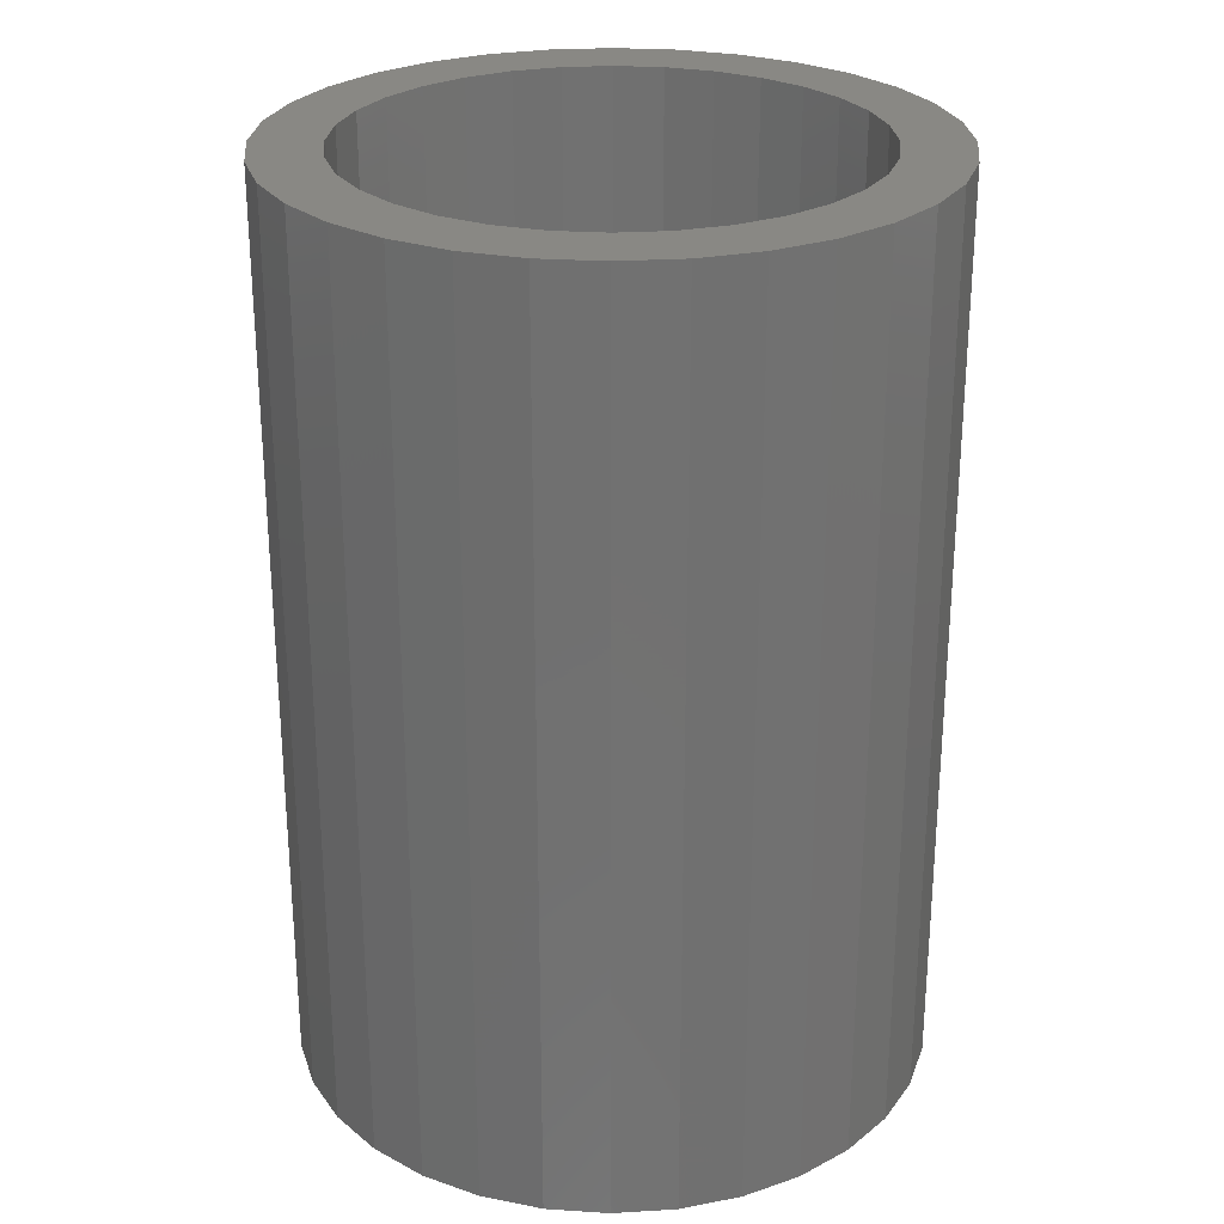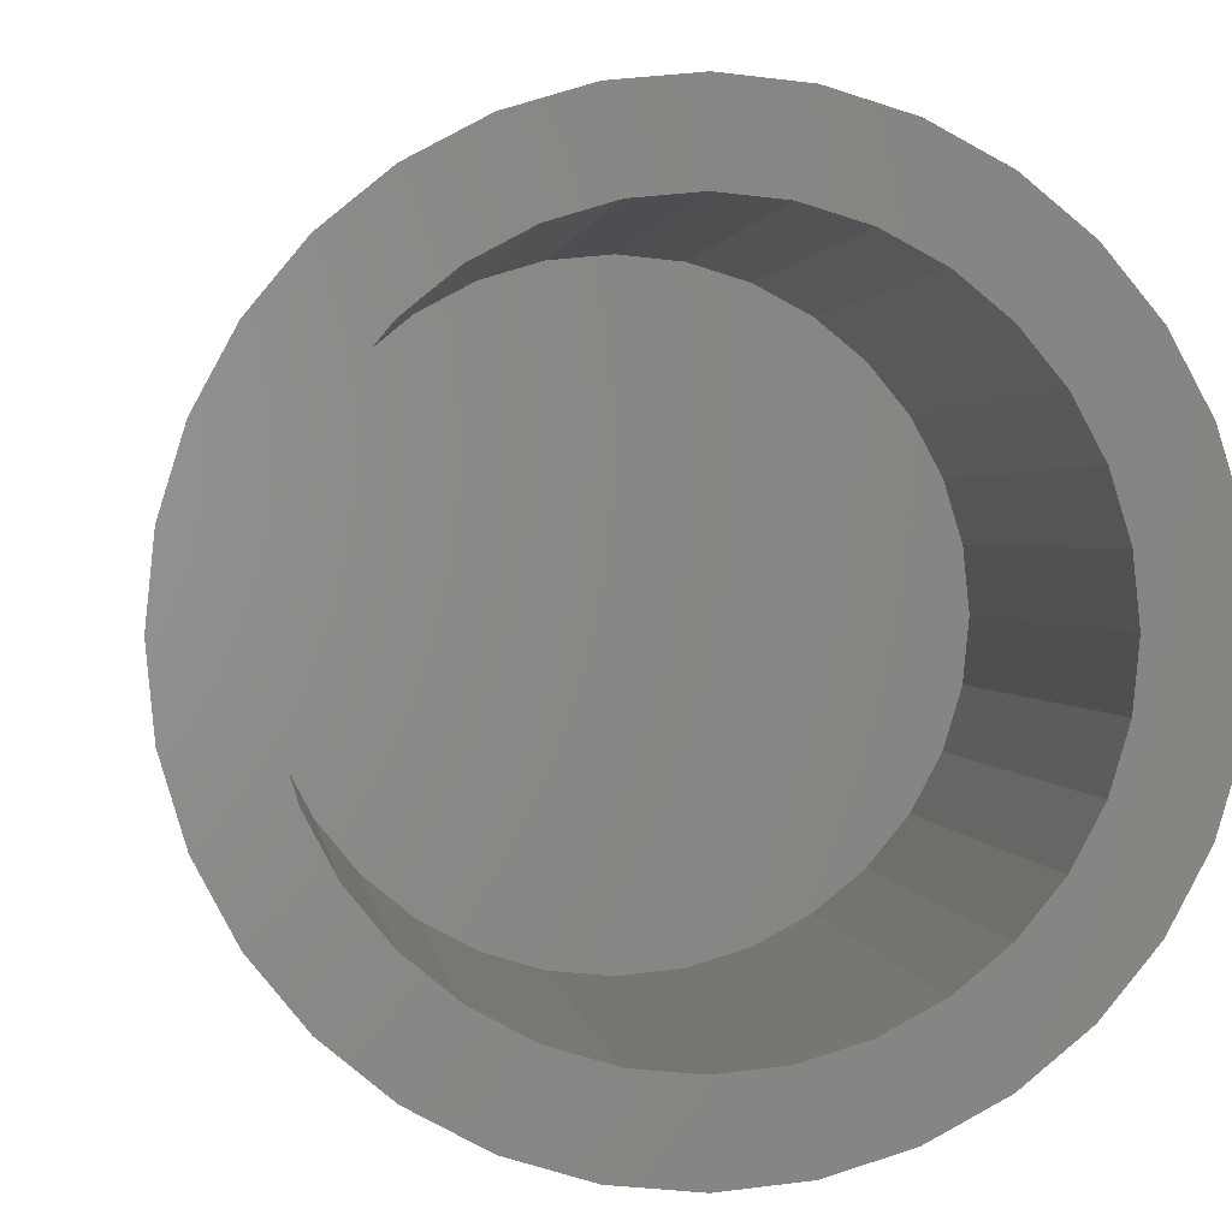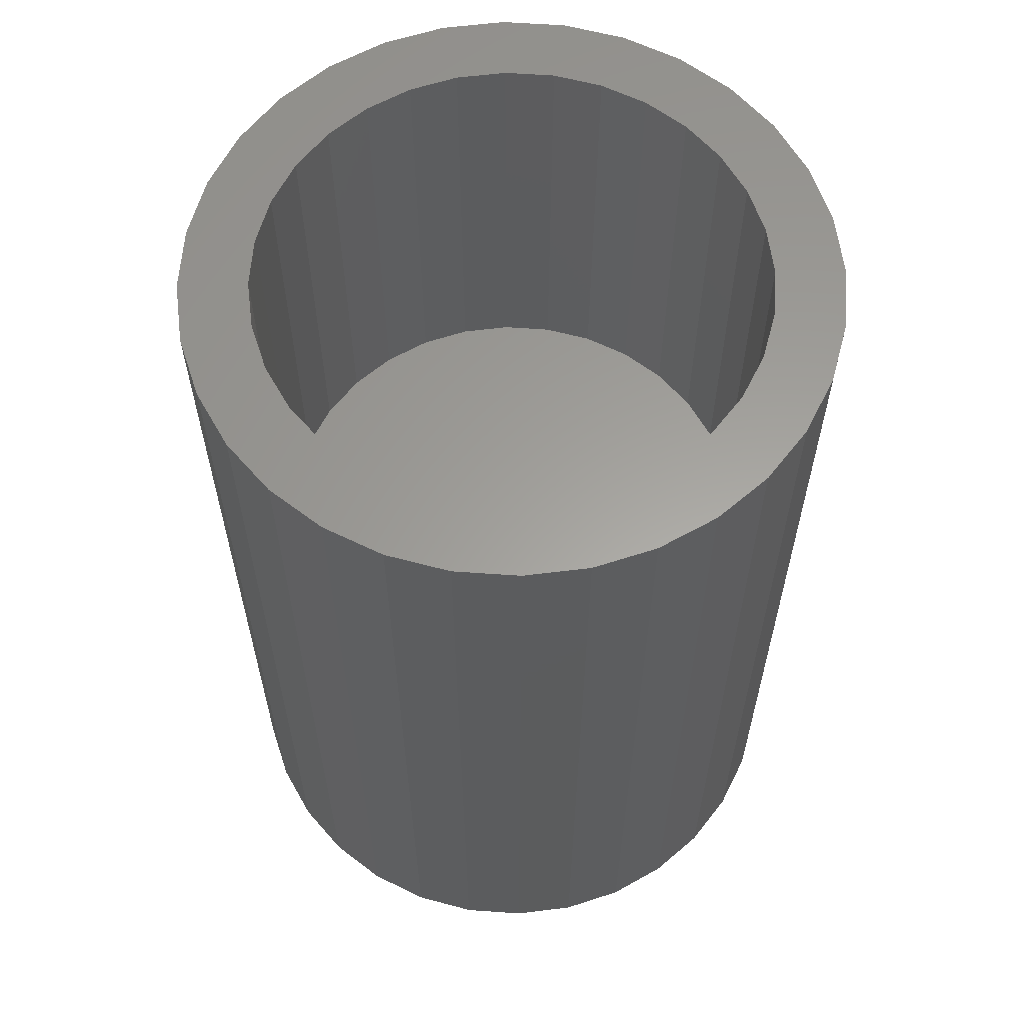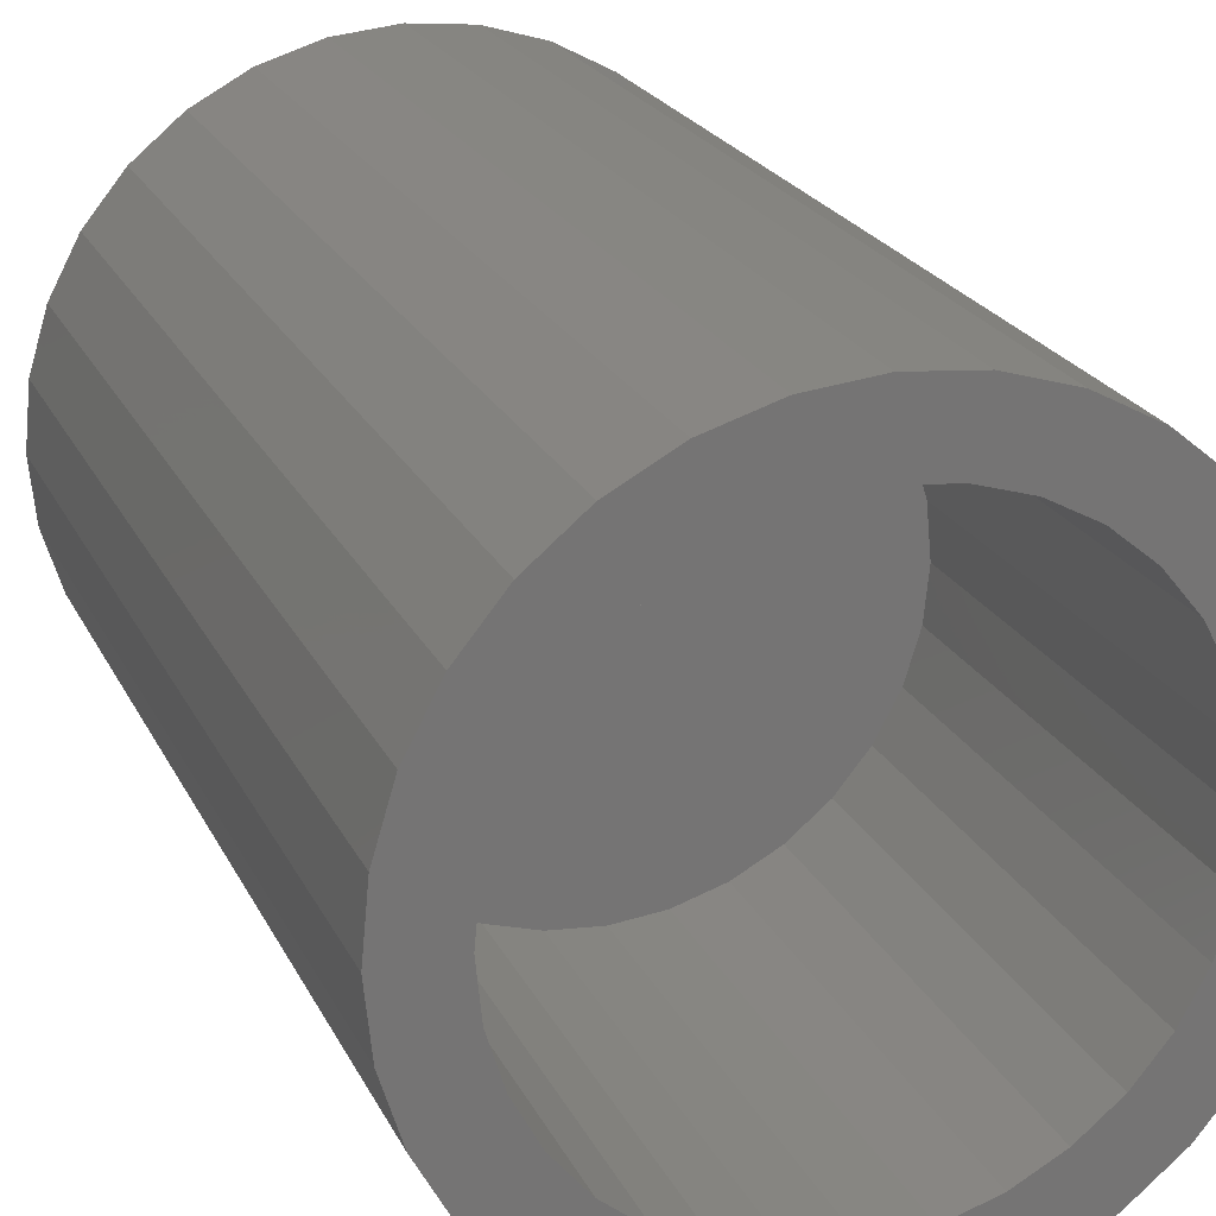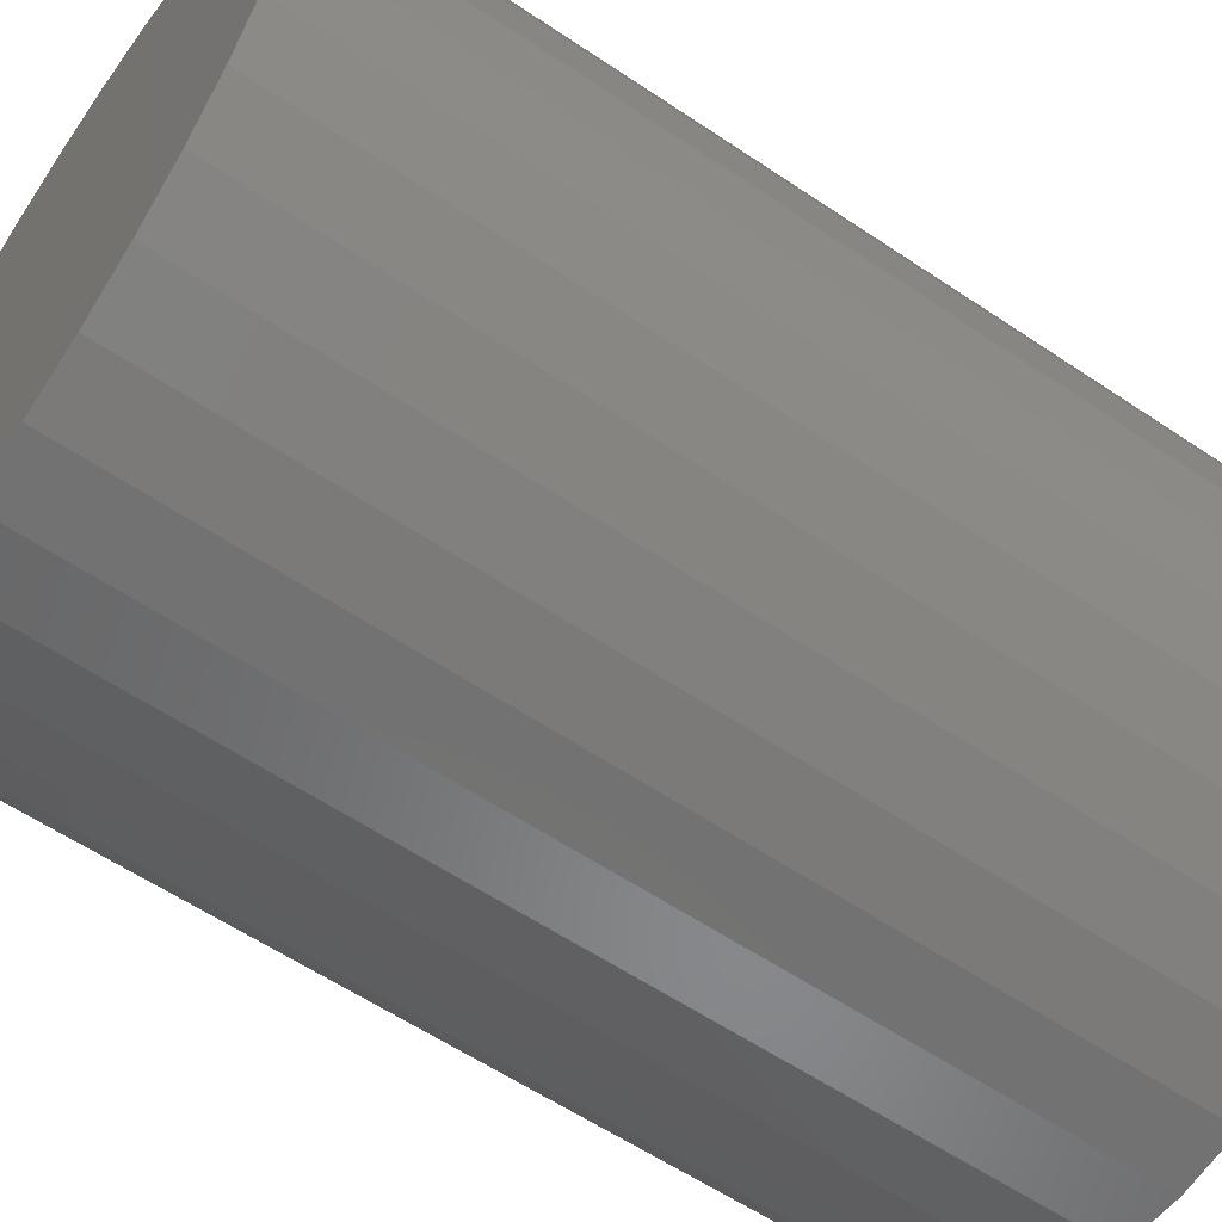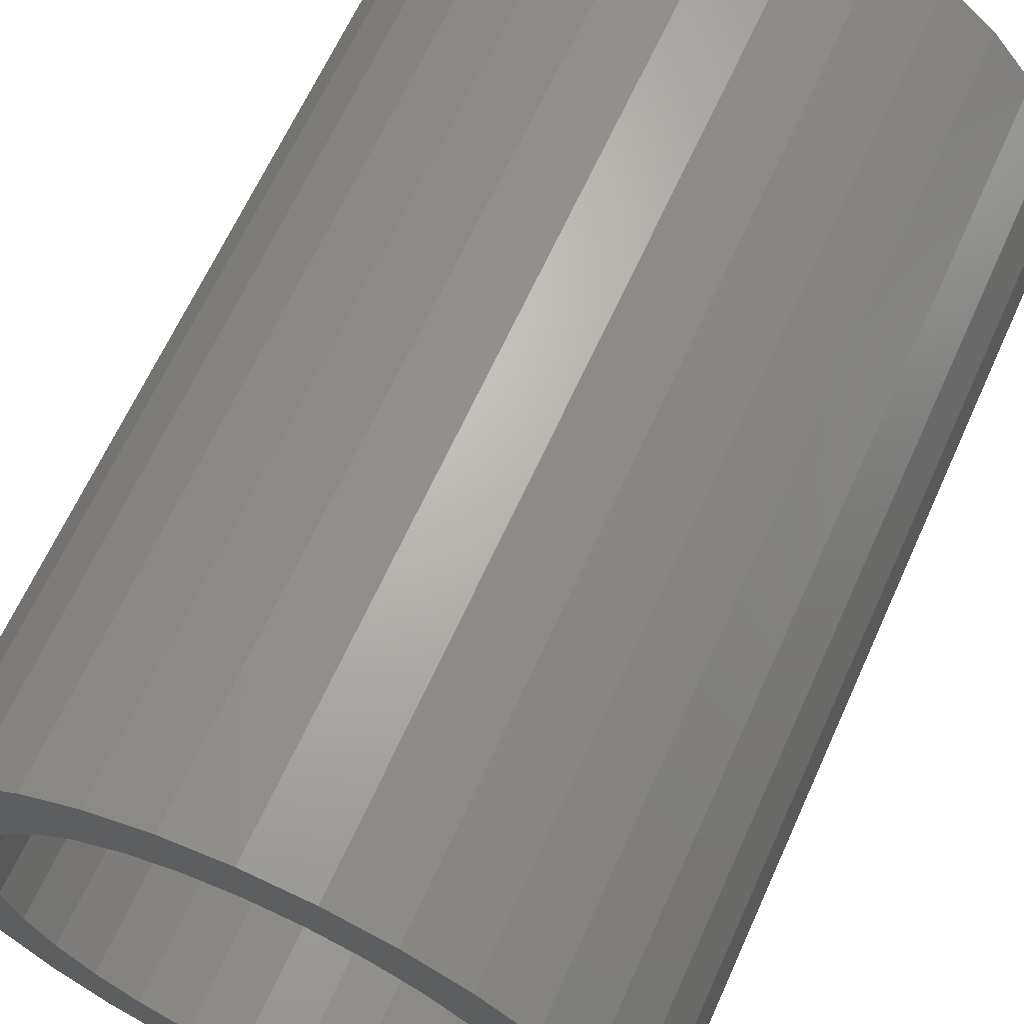
<metadata>
{"format":"stl","ext":"stl","renderer":"f3d","projection":"perspective","resolution":1024,"background":"white","views":[{"elev":26.6,"azim":112.7,"up":"+Z"},{"elev":1.3,"azim":-6.7,"up":"+Y"},{"elev":61.0,"azim":99.7,"up":"+Z"},{"elev":22.3,"azim":-20.4,"up":"+Y"},{"elev":-59.4,"azim":-124.7,"up":"+Y"},{"elev":64.6,"azim":24.2,"up":"+Y"}]}
</metadata>
<code>
# stl→obj: 128 verts, 252 faces
v -0.1875 0.07855 0.75
v -0.2528 0.05083 0.75
v -0.1992 0.04004 0.75
v 0.1475 0.2166 0.75
v 0.04218 0.2013 0.75
v 0.08069 0.1896 0.75
v 0.1475 -0.2166 0.75
v 0.1869 -0.1842 0.75
v 0.08069 -0.1896 0.75
v 0.04218 -0.2013 0.75
v -0.142 0.2166 0.75
v -0.1815 0.1842 0.75
v -0.07641 0.1896 0.75
v -0.03791 0.2013 0.75
v 0.002138 0.2053 0.75
v -0.09699 0.2407 0.75
v -0.142 -0.2166 0.75
v -0.09699 -0.2407 0.75
v 0.002138 -0.2053 0.75
v -0.03791 -0.2013 0.75
v -0.07641 -0.1896 0.75
v -0.1815 -0.1842 0.75
v 0.1024 0.2407 0.75
v 0.05354 0.2555 0.75
v 0.002714 0.2605 0.75
v -0.04811 0.2555 0.75
v -0.04811 -0.2555 0.75
v 0.002714 -0.2605 0.75
v 0.05354 -0.2555 0.75
v 0.1024 -0.2407 0.75
v -0.238 0.0997 0.75
v -0.1685 0.114 0.75
v -0.2139 0.1447 0.75
v -0.143 0.1451 0.75
v -0.1119 0.1707 0.75
v -0.2031 2.514e-17 0.75
v -0.2578 3.19e-17 0.75
v -0.1992 -0.04004 0.75
v -0.2528 -0.05083 0.75
v -0.1875 -0.07855 0.75
v -0.238 -0.0997 0.75
v -0.1685 -0.114 0.75
v -0.143 -0.1451 0.75
v -0.2139 -0.1447 0.75
v -0.1119 -0.1707 0.75
v 0.1869 0.1842 0.75
v 0.1162 0.1707 0.75
v 0.2193 0.1447 0.75
v 0.1473 0.1451 0.75
v 0.2434 0.0997 0.75
v 0.1728 0.114 0.75
v 0.2582 0.05083 0.75
v 0.1918 0.07855 0.75
v 0.2035 0.04004 0.75
v 0.2632 -6.381e-17 0.75
v 0.2074 0 0.75
v 0.2582 -0.05083 0.75
v 0.2035 -0.04004 0.75
v 0.2434 -0.0997 0.75
v 0.1918 -0.07855 0.75
v 0.1728 -0.114 0.75
v 0.2193 -0.1447 0.75
v 0.1473 -0.1451 0.75
v 0.1162 -0.1707 0.75
v 0.002138 -0.2053 0.375
v 0.04218 -0.2013 0.375
v 0.08069 -0.1896 0.375
v 0.1162 -0.1707 0.375
v 0.1473 -0.1451 0.375
v 0.1728 -0.114 0.375
v 0.1918 -0.07855 0.375
v 0.2035 -0.04004 0.375
v 0.2074 0 0.375
v -0.03791 -0.2013 0.375
v -0.07641 -0.1896 0.375
v -0.1119 -0.1707 0.375
v -0.143 -0.1451 0.375
v -0.1685 -0.114 0.375
v -0.1875 -0.07855 0.375
v -0.1992 -0.04004 0.375
v -0.2031 2.514e-17 0.375
v 0.002138 0.2053 0.375
v -0.03791 0.2013 0.375
v -0.07641 0.1896 0.375
v -0.1119 0.1707 0.375
v -0.143 0.1451 0.375
v -0.1685 0.114 0.375
v -0.1875 0.07855 0.375
v -0.1992 0.04004 0.375
v 0.04218 0.2013 0.375
v 0.08069 0.1896 0.375
v 0.1162 0.1707 0.375
v 0.1473 0.1451 0.375
v 0.1728 0.114 0.375
v 0.1918 0.07855 0.375
v 0.2035 0.04004 0.375
v -0.2578 3.19e-17 0
v -0.2528 0.05083 0
v -0.238 0.0997 0
v -0.2139 0.1447 0
v -0.1815 0.1842 0
v -0.142 0.2166 0
v -0.09699 0.2407 0
v -0.04811 0.2555 0
v 0.002714 0.2605 0
v 0.05354 0.2555 0
v 0.1024 0.2407 0
v 0.1475 0.2166 0
v 0.1869 0.1842 0
v 0.2193 0.1447 0
v 0.2434 0.0997 0
v 0.2582 0.05083 0
v 0.2632 0 0
v 0.2582 -0.05083 0
v 0.2434 -0.0997 0
v 0.2193 -0.1447 0
v 0.1869 -0.1842 0
v 0.1475 -0.2166 0
v 0.1024 -0.2407 0
v 0.05354 -0.2555 0
v 0.002714 -0.2605 0
v -0.04811 -0.2555 0
v -0.09699 -0.2407 0
v -0.142 -0.2166 0
v -0.1815 -0.1842 0
v -0.2139 -0.1447 0
v -0.238 -0.0997 0
v -0.2528 -0.05083 0
f 1 2 3
f 4 5 6
f 7 8 9
f 7 9 10
f 11 12 13
f 11 13 14
f 11 14 15
f 11 15 16
f 17 18 19
f 17 19 20
f 17 20 21
f 17 21 22
f 15 5 4
f 15 4 23
f 15 23 24
f 15 24 25
f 15 25 26
f 15 26 16
f 19 18 27
f 19 27 28
f 19 28 29
f 19 29 30
f 19 30 7
f 19 7 10
f 2 1 31
f 31 1 32
f 31 32 33
f 33 32 34
f 33 34 12
f 12 34 35
f 12 35 13
f 3 2 36
f 36 2 37
f 36 37 38
f 38 37 39
f 38 39 40
f 40 39 41
f 40 41 42
f 42 41 43
f 43 41 44
f 43 44 45
f 45 44 22
f 45 22 21
f 4 6 46
f 46 6 47
f 46 47 48
f 48 47 49
f 48 49 50
f 50 49 51
f 50 51 52
f 52 51 53
f 52 53 54
f 52 54 55
f 55 54 56
f 55 56 57
f 57 56 58
f 57 58 59
f 59 58 60
f 59 60 61
f 59 61 62
f 62 61 63
f 62 63 8
f 8 63 64
f 8 64 9
f 65 10 66
f 66 10 9
f 66 9 67
f 67 9 64
f 67 64 68
f 68 64 63
f 68 63 69
f 69 63 61
f 69 61 70
f 70 61 60
f 70 60 71
f 71 60 58
f 71 58 72
f 72 58 56
f 72 56 73
f 10 65 19
f 19 65 74
f 19 74 20
f 20 74 75
f 20 75 21
f 21 75 76
f 21 76 45
f 45 76 77
f 45 77 43
f 43 77 78
f 43 78 42
f 42 78 79
f 42 79 40
f 40 79 80
f 40 80 38
f 38 80 81
f 38 81 36
f 82 14 83
f 83 14 13
f 83 13 84
f 84 13 35
f 84 35 85
f 85 35 34
f 85 34 86
f 86 34 32
f 86 32 87
f 87 32 1
f 87 1 88
f 88 1 3
f 88 3 89
f 89 3 36
f 89 36 81
f 14 82 15
f 15 82 90
f 15 90 5
f 5 90 91
f 5 91 6
f 6 91 92
f 6 92 47
f 47 92 93
f 47 93 49
f 49 93 94
f 49 94 51
f 51 94 95
f 51 95 53
f 53 95 96
f 53 96 54
f 54 96 73
f 54 73 56
f 83 90 82
f 90 83 84
f 90 84 91
f 67 74 66
f 66 74 65
f 91 84 92
f 92 84 85
f 92 85 93
f 93 85 86
f 93 86 94
f 94 86 87
f 94 87 95
f 95 87 88
f 95 88 96
f 96 88 89
f 96 89 73
f 73 89 81
f 73 81 72
f 72 81 80
f 72 80 71
f 71 80 79
f 71 79 70
f 70 79 78
f 70 78 69
f 69 78 77
f 69 77 68
f 68 77 76
f 68 76 67
f 67 76 75
f 67 75 74
f 97 37 98
f 98 37 2
f 98 2 99
f 99 2 31
f 99 31 100
f 100 31 33
f 100 33 101
f 101 33 12
f 101 12 102
f 102 12 11
f 102 11 103
f 103 11 16
f 103 16 104
f 104 16 26
f 104 26 105
f 105 26 25
f 105 25 106
f 106 25 24
f 106 24 107
f 107 24 23
f 107 23 108
f 108 23 4
f 108 4 109
f 109 4 46
f 109 46 110
f 110 46 48
f 110 48 111
f 111 48 50
f 111 50 112
f 112 50 52
f 112 52 113
f 113 52 55
f 113 55 114
f 114 55 57
f 114 57 115
f 115 57 59
f 115 59 116
f 116 59 62
f 116 62 117
f 117 62 8
f 117 8 118
f 118 8 7
f 118 7 119
f 119 7 30
f 119 30 120
f 120 30 29
f 120 29 121
f 121 29 28
f 121 28 122
f 122 28 27
f 122 27 123
f 123 27 18
f 123 18 124
f 124 18 17
f 124 17 125
f 125 17 22
f 125 22 126
f 126 22 44
f 126 44 127
f 127 44 41
f 127 41 128
f 128 41 39
f 128 39 97
f 97 39 37
f 105 106 104
f 103 104 106
f 107 103 106
f 120 122 119
f 121 122 120
f 122 123 119
f 119 123 124
f 119 124 118
f 118 124 125
f 118 125 117
f 117 125 126
f 117 126 116
f 116 126 127
f 116 127 115
f 115 127 128
f 115 128 114
f 114 128 97
f 114 97 113
f 113 97 98
f 113 98 112
f 112 98 99
f 112 99 111
f 111 99 100
f 111 100 110
f 110 100 101
f 110 101 109
f 109 101 102
f 109 102 108
f 108 102 103
f 108 103 107

</code>
